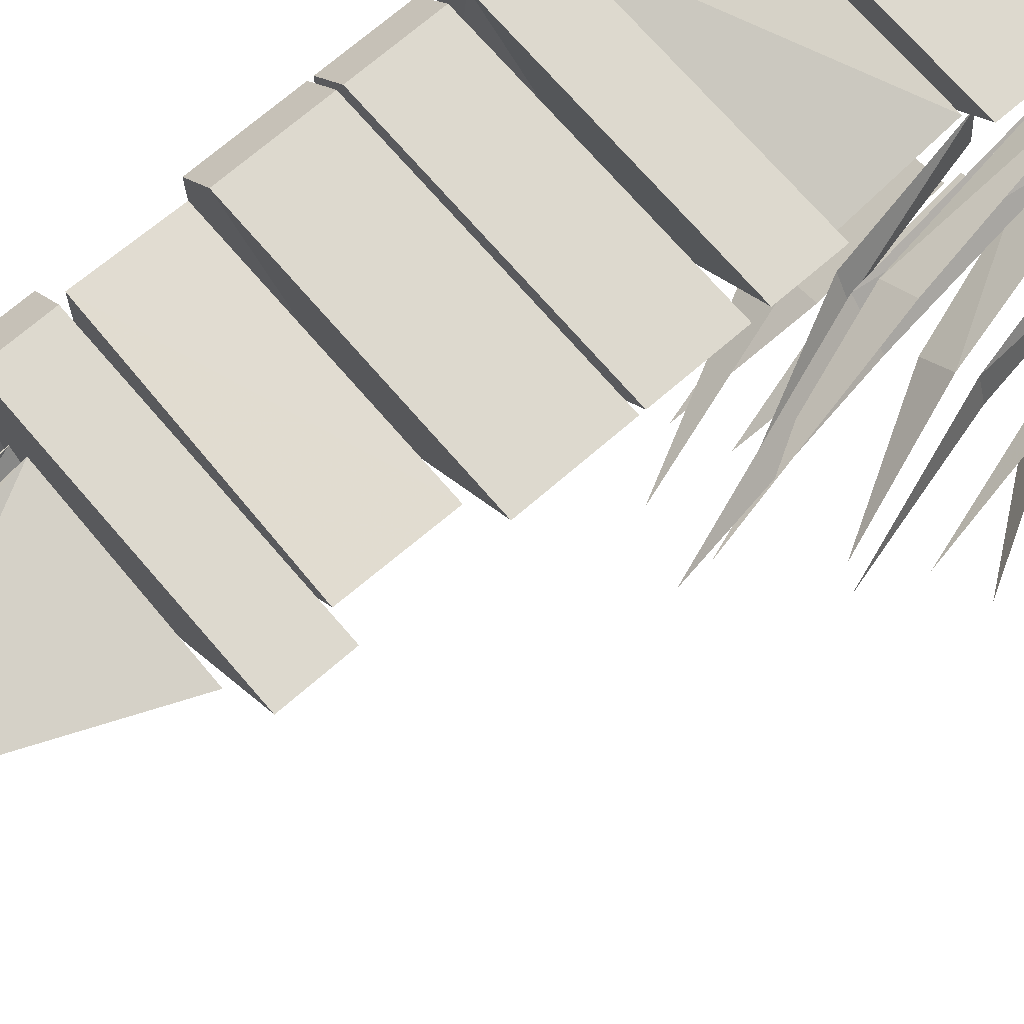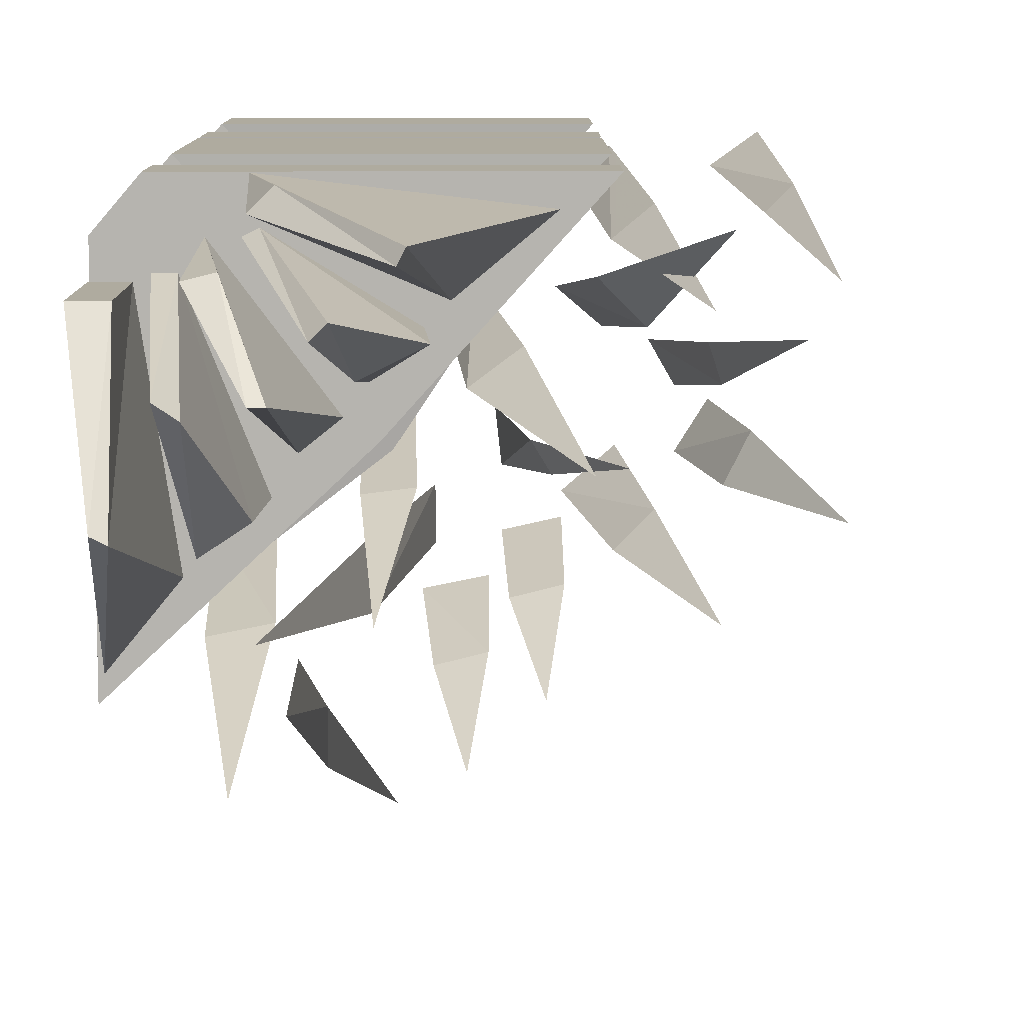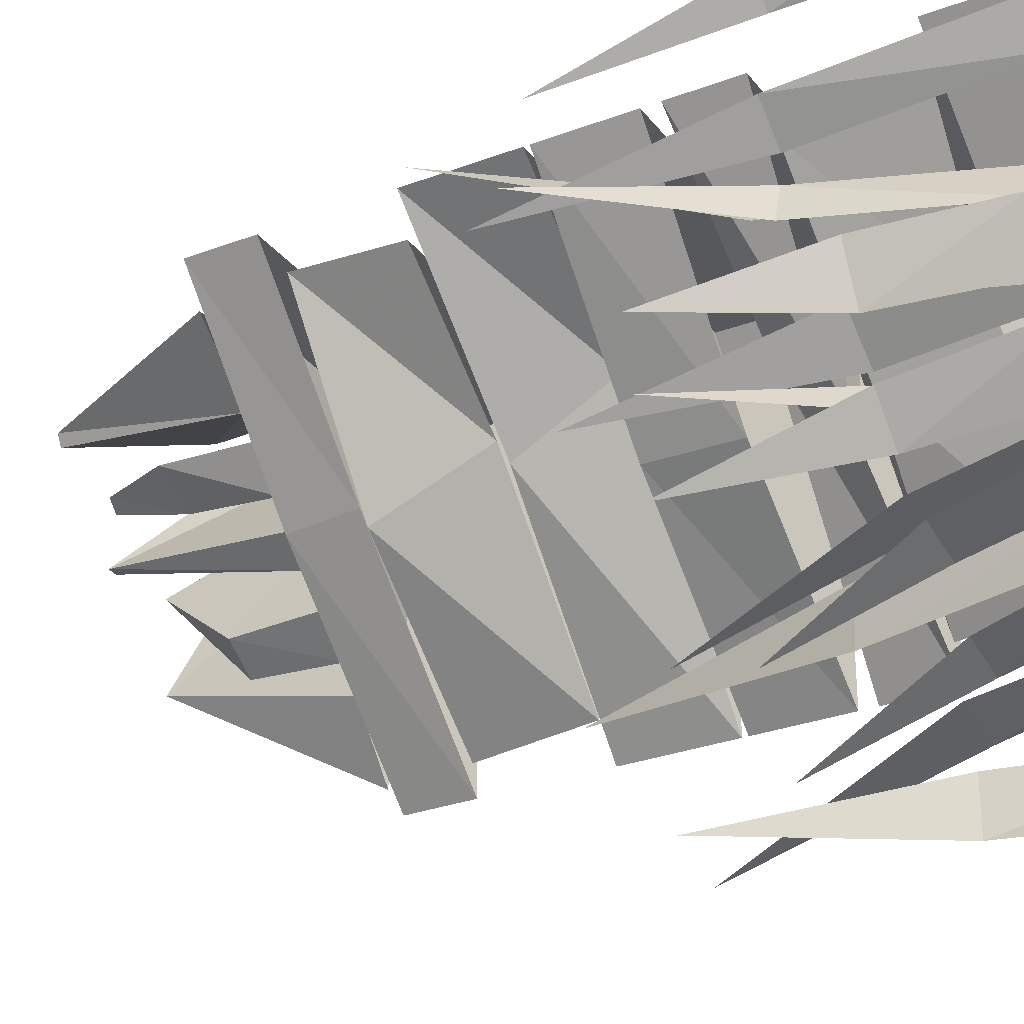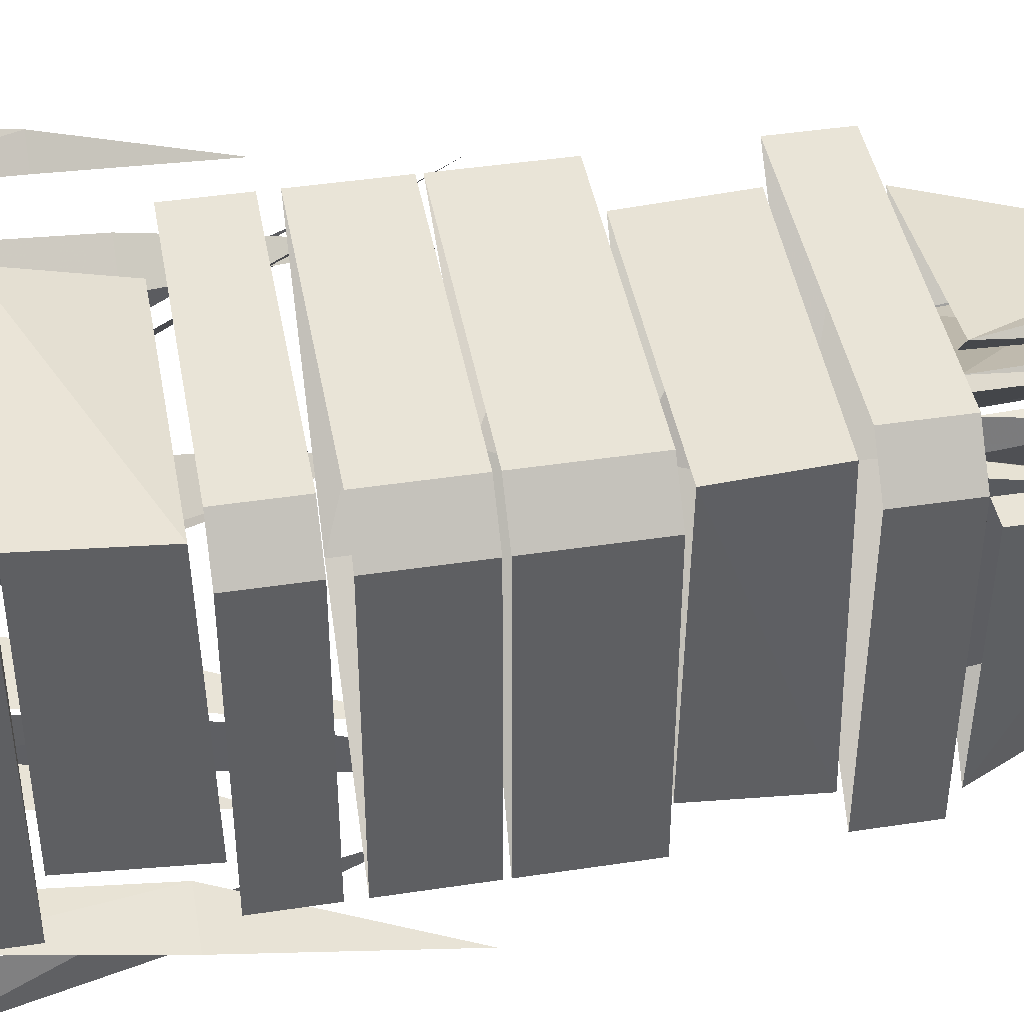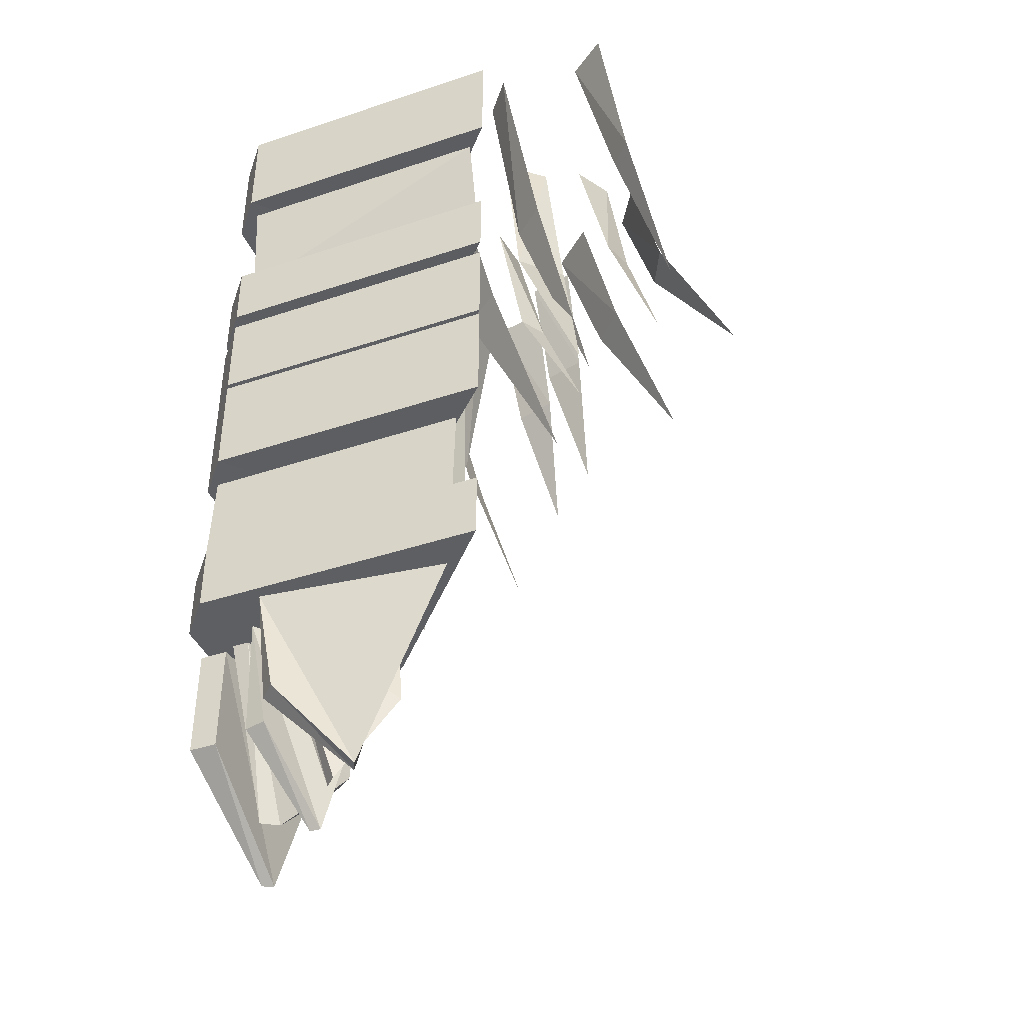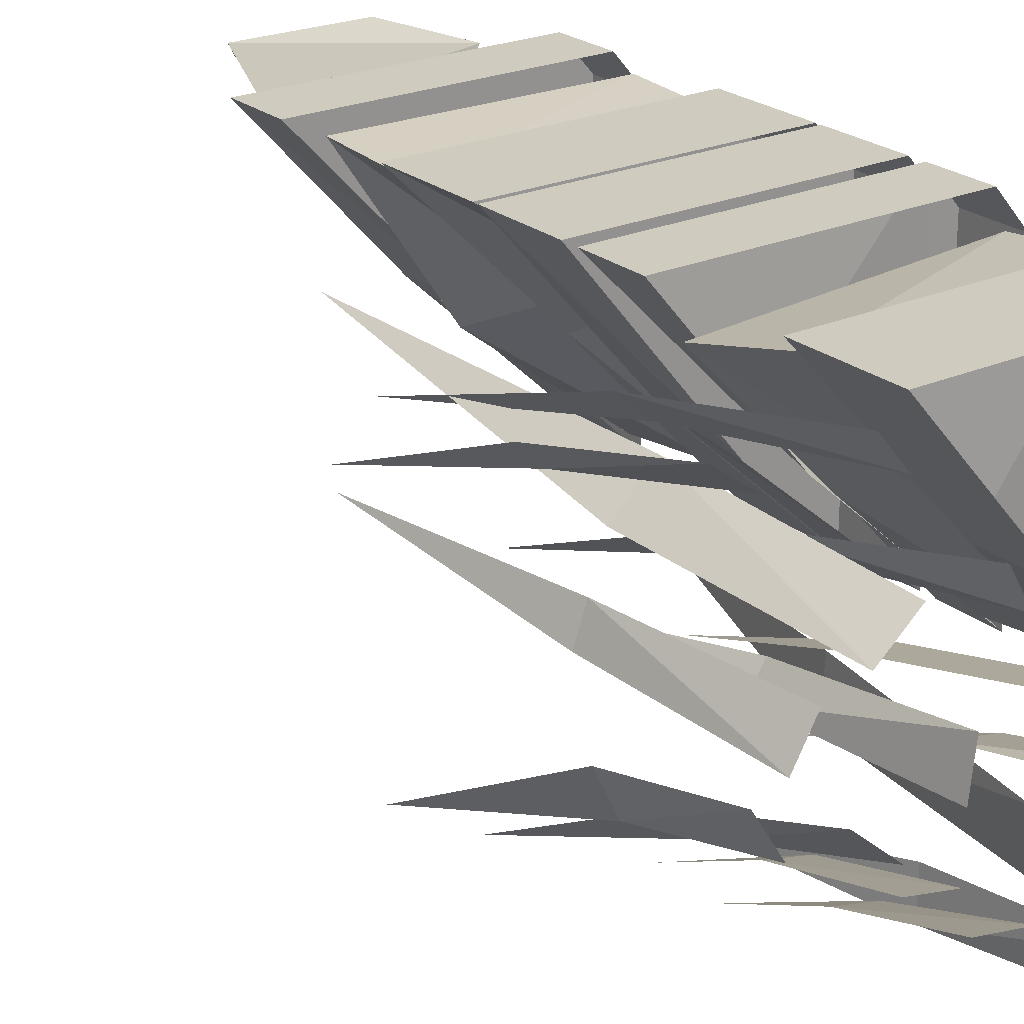
<metadata>
{"format":"obj","ext":"obj","renderer":"f3d","projection":"perspective","resolution":1024,"background":"white","views":[{"elev":71.8,"azim":49.2,"up":"+Z"},{"elev":9.6,"azim":-0.4,"up":"+Z"},{"elev":-28.5,"azim":119.8,"up":"+Z"},{"elev":43.3,"azim":-100.2,"up":"+Z"},{"elev":-40.9,"azim":22.2,"up":"+Y"},{"elev":23.7,"azim":143.5,"up":"+Z"}]}
</metadata>
<code>
v 0.1484 -0.2109 0.4062
v 0.1797 -0.2109 0.4375
v 0.1562 0 0.4844
v 0.1016 0 0.4453
v 0.2109 -0.4297 0.3516
v 0.1016 -0.2344 0.2188
v 0.08594 -0.2344 0.2656
v 0.03125 0 0.2422
v 0.0625 0 0.1875
v 0.1719 -0.4844 0.2969
v 0.01562 -0.2969 0.2891
v -0.03906 -0.2969 0.3438
v -0.07812 0 0.3047
v -0.02344 0 0.2578
v 0.08594 -0.6328 0.4219
v -0.02344 -0.2812 0.3828
v 0.02344 -0.2812 0.4219
v -0.01562 0 0.4688
v -0.05469 0 0.4219
v 0.07031 -0.5703 0.3359
v -0.1797 -0.2656 0.2188
v -0.1172 -0.2656 0.2656
v -0.1719 0 0.3125
v -0.2031 0 0.2578
v -0.04688 -0.5391 0.1641
v -0.2969 -0.2656 0.1016
v -0.2344 -0.2656 0.1094
v -0.2422 0 0.1719
v -0.3047 0 0.1641
v -0.2734 -0.5391 0.007812
v -0.2891 -0.3438 0.0625
v -0.2812 -0.3438 -0.01562
v -0.2188 0 0
v -0.2188 0 0.07031
v -0.3828 -0.6953 0.02344
v -0.4688 -0.2812 -0.05469
v -0.3906 -0.2812 -0.03906
v -0.4062 0 0.01562
v -0.4766 0 0.01562
v -0.4219 -0.5703 -0.1641
v -0.3359 -0.25 -0.2109
v -0.3359 -0.25 -0.1406
v -0.3828 0 -0.1406
v -0.3984 0 -0.2109
v -0.25 -0.5234 -0.1797
v -0.2188 -0.1797 -0.1094
v -0.1562 -0.1797 -0.09375
v -0.1562 0 -0.03906
v -0.2344 0 -0.05469
v -0.1797 -0.3672 -0.1875
v -0.1328 -0.1797 -0.03125
v -0.07031 -0.1797 -0.01562
v -0.07031 0 0.03125
v -0.1406 0 0.01562
v -0.09375 -0.3594 -0.1094
v -0.08594 -0.2266 0.1172
v -0.1094 -0.2266 0.1562
v -0.1484 0 0.1641
v -0.1406 0 0.09375
v -0.007812 -0.4375 0.1562
v -0.01562 -0.1797 0.02344
v 0.03125 -0.1797 0.07031
v -0.007812 0 0.1172
v -0.07031 0 0.0625
v 0.09375 -0.375 -0.02344
v 0.1094 -0.1562 0.09375
v 0.1406 -0.1562 0.1562
v 0.1016 0 0.1719
v 0.0625 0 0.1094
v 0.2344 -0.3203 0.07812
v -0.3516 -1 0.4531
v -0.3672 -1 0.4453
v -0.2969 -1.25 0.3828
v -0.2812 -1.25 0.3984
v -0.2031 -1.125 0.3672
v -0.2109 -1 0.3672
v -0.2578 -1 0.3203
v -0.2656 -1.125 0.3359
v -0.3281 -1.281 0.3359
v -0.2812 -1 0.2891
v -0.3984 -1 0.4453
v -0.375 -1.156 0.4297
v -0.3438 -1.281 0.3359
v -0.3203 -1 0.2578
v -0.4062 -1.156 0.4219
v -0.4062 -1 0.4062
v -0.2266 -1.281 0.4453
v -0.2188 -1.281 0.4609
v -0.3281 -1.156 0.5
v -0.3516 -1.156 0.4766
v -0.1875 -1 0.3906
v -0.09375 -1 0.4688
v -0.3594 -1 0.5
v -0.3359 -1 0.4688
v -0.4219 -1 0.4141
v -0.4453 -1 0.4141
v -0.4219 -1.25 0.3359
v -0.3984 -1.25 0.3203
v -0.3516 -1.125 0.2188
v -0.3438 -1 0.2188
v -0.3984 -1 0.1797
v -0.3984 -1.125 0.1875
v -0.4531 -1.281 0.2266
v -0.4219 -1 0.1484
v -0.4609 -1 0.4062
v -0.4609 -1.156 0.4062
v -0.4688 -1.281 0.2344
v -0.4922 -1 0.0625
v -0.5 -1.156 0.4062
v -0.5 -1 0.4062
v -0.25 -0.2969 0.25
v -0.4609 -0.3125 0.0625
v -0.4609 -0.1484 0.07812
v -0.25 -0.1641 0.2891
v -0.07031 -0.3047 0.4375
v -0.4531 -0.3047 0.4609
v -0.4531 -0.1484 0.4766
v -0.07031 -0.1484 0.4766
v -0.2422 -0.875 0.2422
v -0.4766 -0.8828 0.0625
v -0.4766 -0.7266 0.07812
v -0.2578 -0.7266 0.3125
v -0.08594 -0.8828 0.4766
v -0.4688 -0.875 0.4766
v -0.4688 -0.7344 0.4688
v -0.08594 -0.7344 0.4688
v -0.4531 -0.8906 0.5
v -0.5 -0.9844 0.4453
v -0.4531 -0.9844 0.5
v -0.03906 -0.8906 0.5
v -0.03906 -0.9844 0.5
v -0.25 -0.8906 0.2734
v -0.25 -0.9844 0.2656
v -0.5 -0.8906 0.03125
v -0.5 -0.9844 0.03125
v -0.5 -0.8906 0.4453
v -0.4531 -0.5703 0.5
v -0.5 -0.5703 0.4453
v -0.5 -0.7188 0.4453
v -0.4531 -0.7188 0.5
v -0.03906 -0.5703 0.5
v -0.03906 -0.7188 0.5
v -0.2578 -0.5781 0.3516
v -0.2578 -0.7109 0.2812
v -0.5 -0.5703 0.03125
v -0.5 -0.7188 0.03125
v -0.4531 -0.4375 0.5
v -0.5 -0.4375 0.4453
v -0.5 -0.5625 0.4453
v -0.4531 -0.5625 0.5
v -0.03906 -0.4375 0.5
v -0.03906 -0.5625 0.5
v -0.2578 -0.4375 0.2344
v -0.2656 -0.5625 0.2422
v -0.5 -0.4375 0.03125
v -0.5 -0.5625 0.03125
v -0.4531 -0.3203 0.5
v -0.5 -0.4141 0.4453
v -0.4531 -0.4141 0.5
v -0.03906 -0.3203 0.5
v -0.03906 -0.4141 0.5
v -0.25 -0.3359 0.2578
v -0.25 -0.3984 0.2969
v -0.5 -0.3203 0.03125
v -0.5 -0.4141 0.03125
v -0.5 -0.3203 0.4453
v -0.4531 0.007812 0.5
v -0.5 0.007812 0.4453
v -0.5 -0.1406 0.4453
v -0.4531 -0.1406 0.5
v -0.03906 0.007812 0.5
v -0.03906 -0.1406 0.5
v -0.25 -0.007812 0.2656
v -0.25 -0.125 0.2656
v -0.5 0.007812 0.03125
v -0.5 -0.1406 0.03125
f 1 2 3
f 1 3 4
f 1 4 2
f 1 2 5
f 1 5 2
f 4 3 2
f 6 7 8
f 6 8 9
f 6 9 7
f 6 7 10
f 6 10 7
f 9 8 7
f 11 12 13
f 11 13 14
f 11 14 12
f 11 12 15
f 11 15 12
f 14 13 12
f 16 17 18
f 16 18 19
f 16 19 17
f 16 17 20
f 16 20 17
f 19 18 17
f 21 22 23
f 21 23 24
f 21 24 22
f 21 22 25
f 21 25 22
f 24 23 22
f 26 27 28
f 26 28 29
f 26 29 27
f 26 27 30
f 26 30 27
f 29 28 27
f 31 32 33
f 31 33 34
f 31 34 32
f 31 32 35
f 31 35 32
f 34 33 32
f 36 37 38
f 36 38 39
f 36 39 37
f 36 37 40
f 36 40 37
f 39 38 37
f 41 42 43
f 41 43 44
f 41 44 42
f 41 42 45
f 41 45 42
f 44 43 42
f 46 47 48
f 46 48 49
f 46 49 47
f 46 47 50
f 46 50 47
f 49 48 47
f 51 52 53
f 51 53 54
f 51 54 52
f 51 52 55
f 51 55 52
f 54 53 52
f 56 57 58
f 56 58 59
f 56 59 57
f 56 57 60
f 56 60 57
f 59 58 57
f 61 62 63
f 61 63 64
f 61 64 62
f 61 62 65
f 61 65 62
f 64 63 62
f 66 67 68
f 66 68 69
f 66 69 67
f 66 67 70
f 66 70 67
f 69 68 67
f 71 72 73
f 71 73 74
f 71 74 75
f 71 75 76
f 76 75 77
f 77 75 78
f 77 78 73
f 77 73 72
f 74 78 75
f 78 74 73
f 79 80 81
f 79 81 82
f 79 82 83
f 79 83 84
f 79 84 80
f 83 82 85
f 83 85 84
f 84 85 86
f 86 85 81
f 81 85 82
f 87 88 89
f 87 89 90
f 87 90 91
f 87 91 88
f 88 91 92
f 88 92 93
f 88 93 89
f 89 93 90
f 90 93 94
f 90 94 91
f 95 96 97
f 95 97 98
f 95 98 99
f 95 99 100
f 100 99 101
f 101 99 102
f 101 102 97
f 101 97 96
f 98 102 99
f 102 98 97
f 103 104 105
f 103 105 106
f 103 106 107
f 103 107 108
f 103 108 104
f 107 106 109
f 107 109 108
f 108 109 110
f 110 109 105
f 105 109 106
f 127 128 129
f 130 131 132
f 132 131 133
f 132 133 134
f 134 133 135
f 136 128 127
f 111 112 113
f 111 113 114
f 111 114 115
f 115 114 118
f 167 168 169
f 167 169 170
f 171 172 173
f 173 172 174
f 173 174 175
f 175 174 176
f 111 115 112
f 112 115 116
f 112 116 117
f 112 117 113
f 115 118 116
f 116 118 117
f 119 123 120
f 120 123 124
f 120 124 125
f 120 125 121
f 123 126 124
f 124 126 125
f 127 129 130
f 130 129 131
f 134 135 128
f 134 128 136
f 137 140 141
f 141 140 142
f 145 146 139
f 145 139 138
f 147 150 151
f 151 150 152
f 155 156 149
f 155 149 148
f 157 159 160
f 160 159 161
f 164 165 158
f 164 158 166
f 167 170 171
f 171 170 172
f 175 176 169
f 175 169 168
f 150 149 156
f 150 156 154
f 150 154 152
f 129 128 135
f 129 135 133
f 129 133 131
f 140 139 146
f 140 146 144
f 140 144 142
f 159 158 165
f 159 165 163
f 159 163 161
f 170 169 176
f 170 176 174
f 170 174 172
f 119 120 121
f 119 121 122
f 119 122 123
f 123 122 126
f 137 138 139
f 137 139 140
f 141 142 143
f 143 142 144
f 143 144 145
f 145 144 146
f 147 148 149
f 147 149 150
f 151 152 153
f 153 152 154
f 153 154 155
f 155 154 156
f 157 158 159
f 160 161 162
f 162 161 163
f 162 163 164
f 164 163 165
f 166 158 157

</code>
